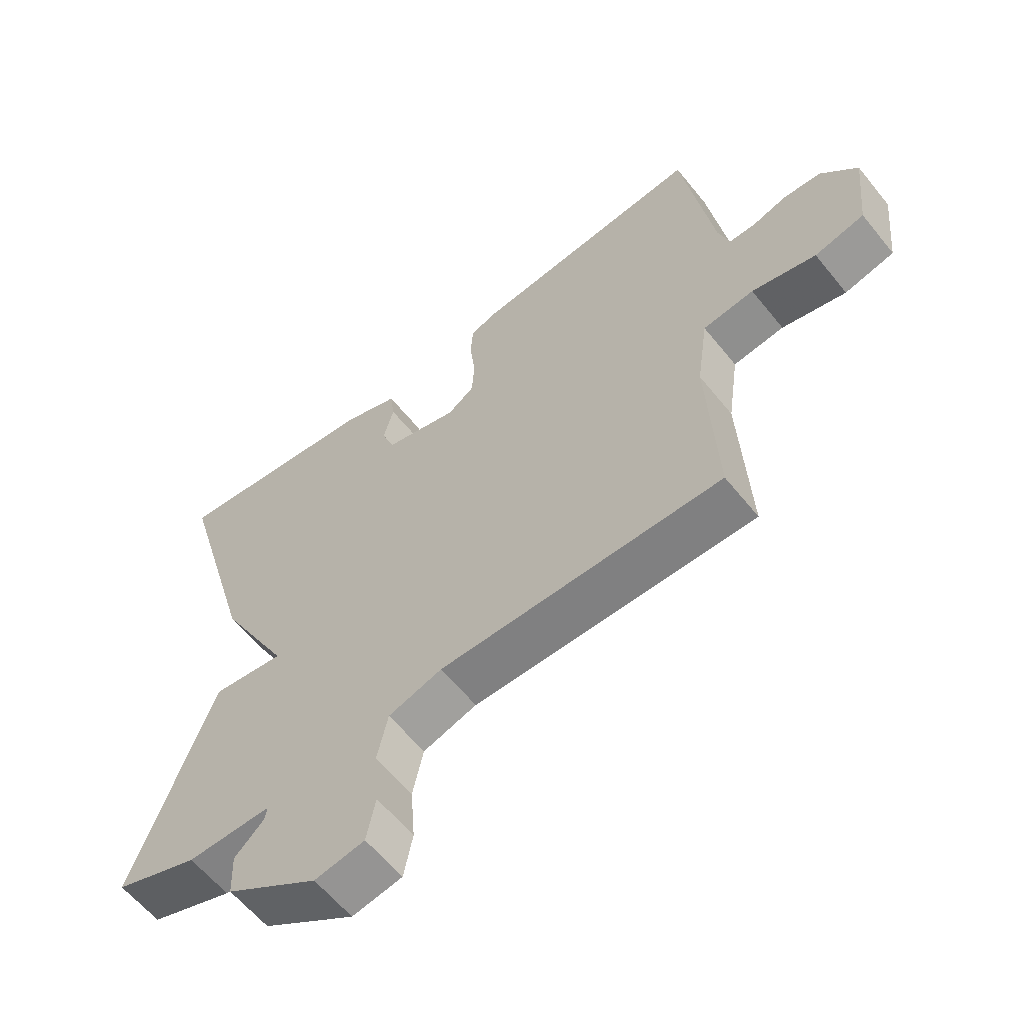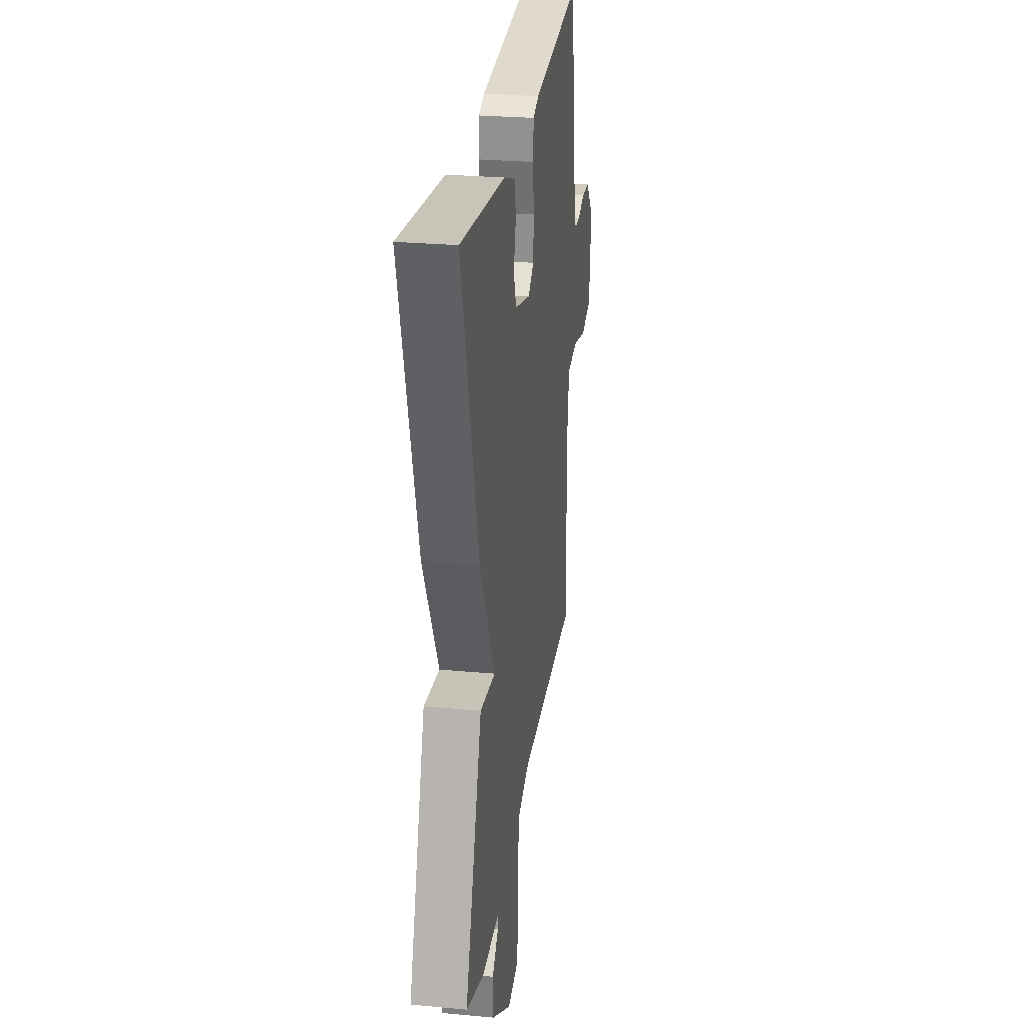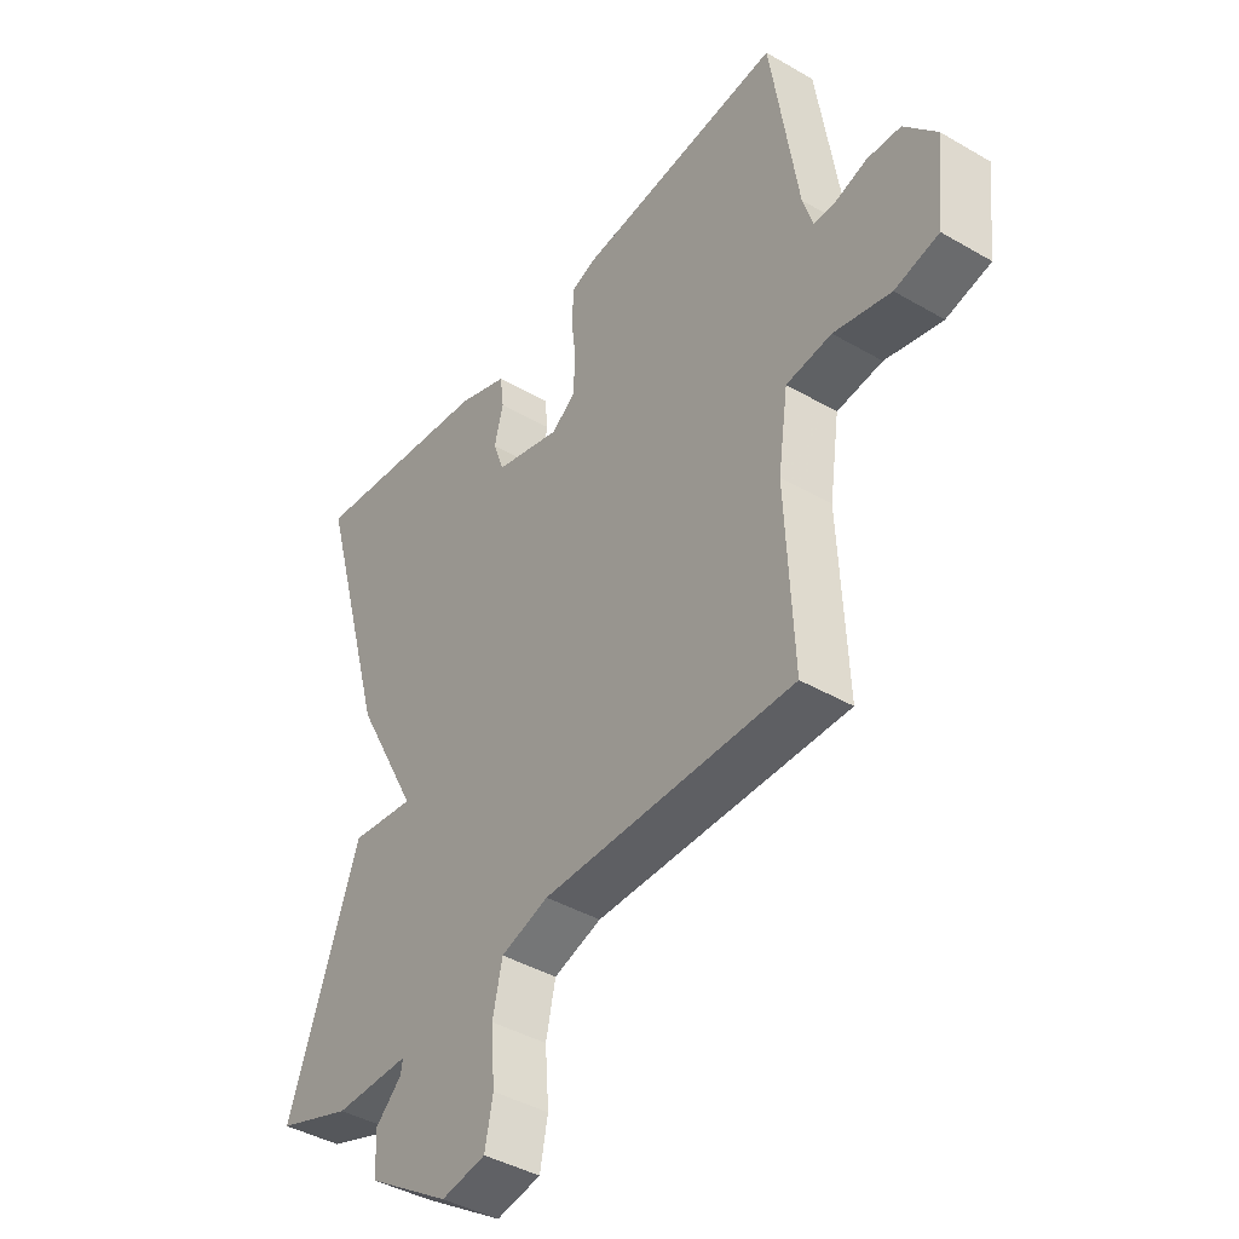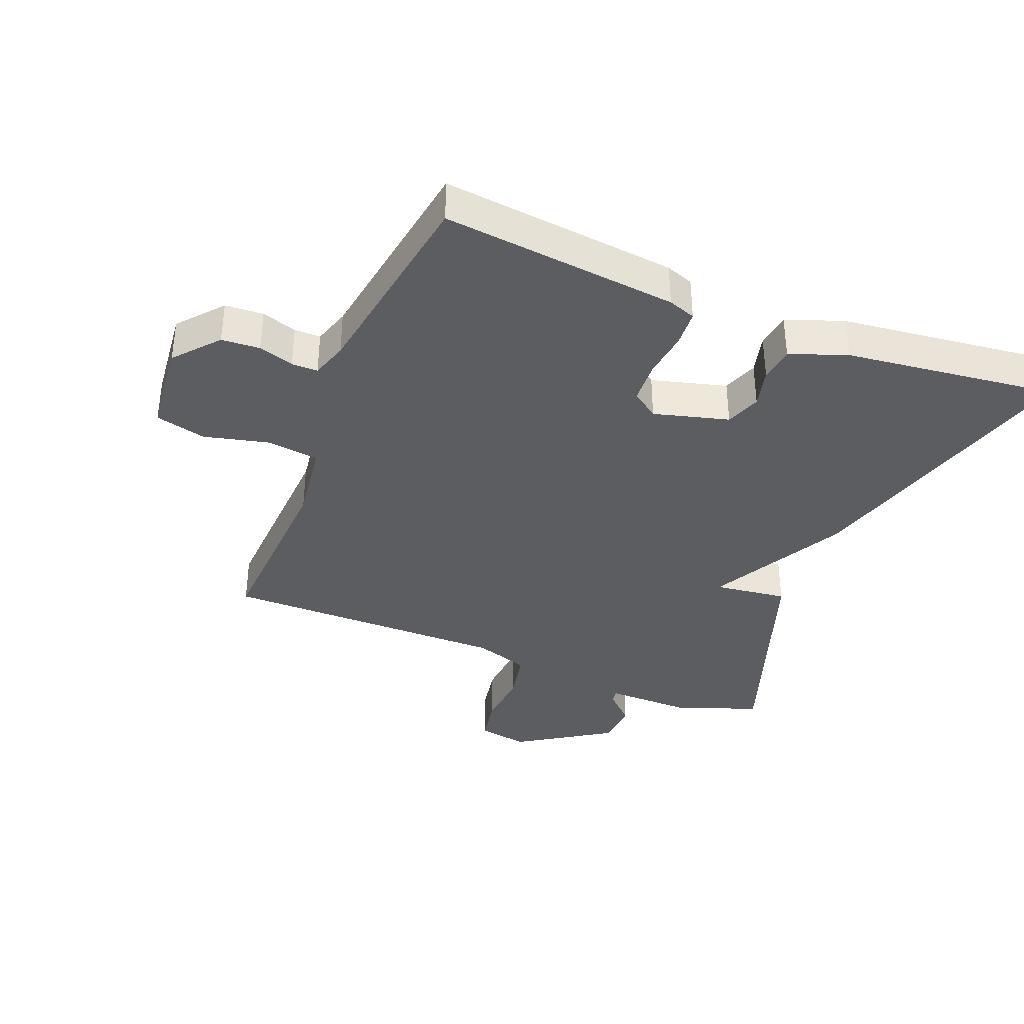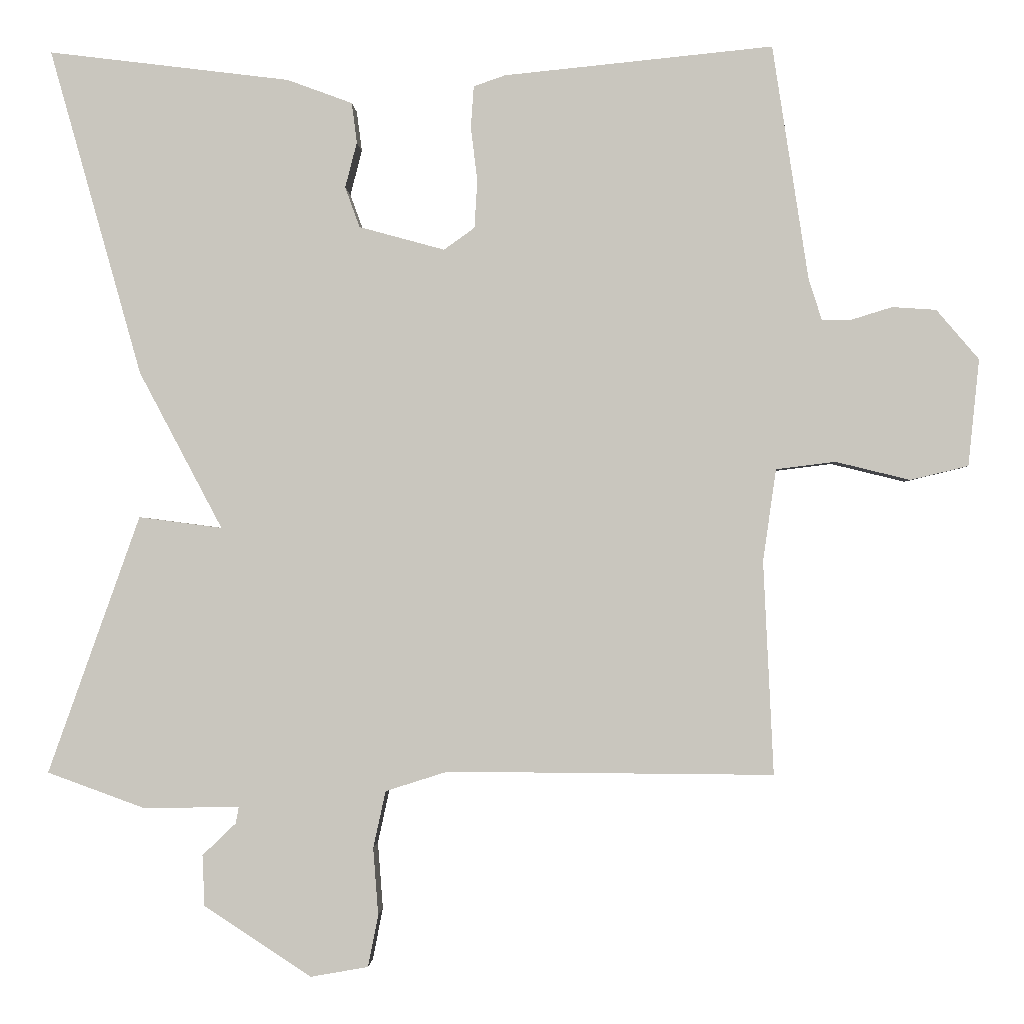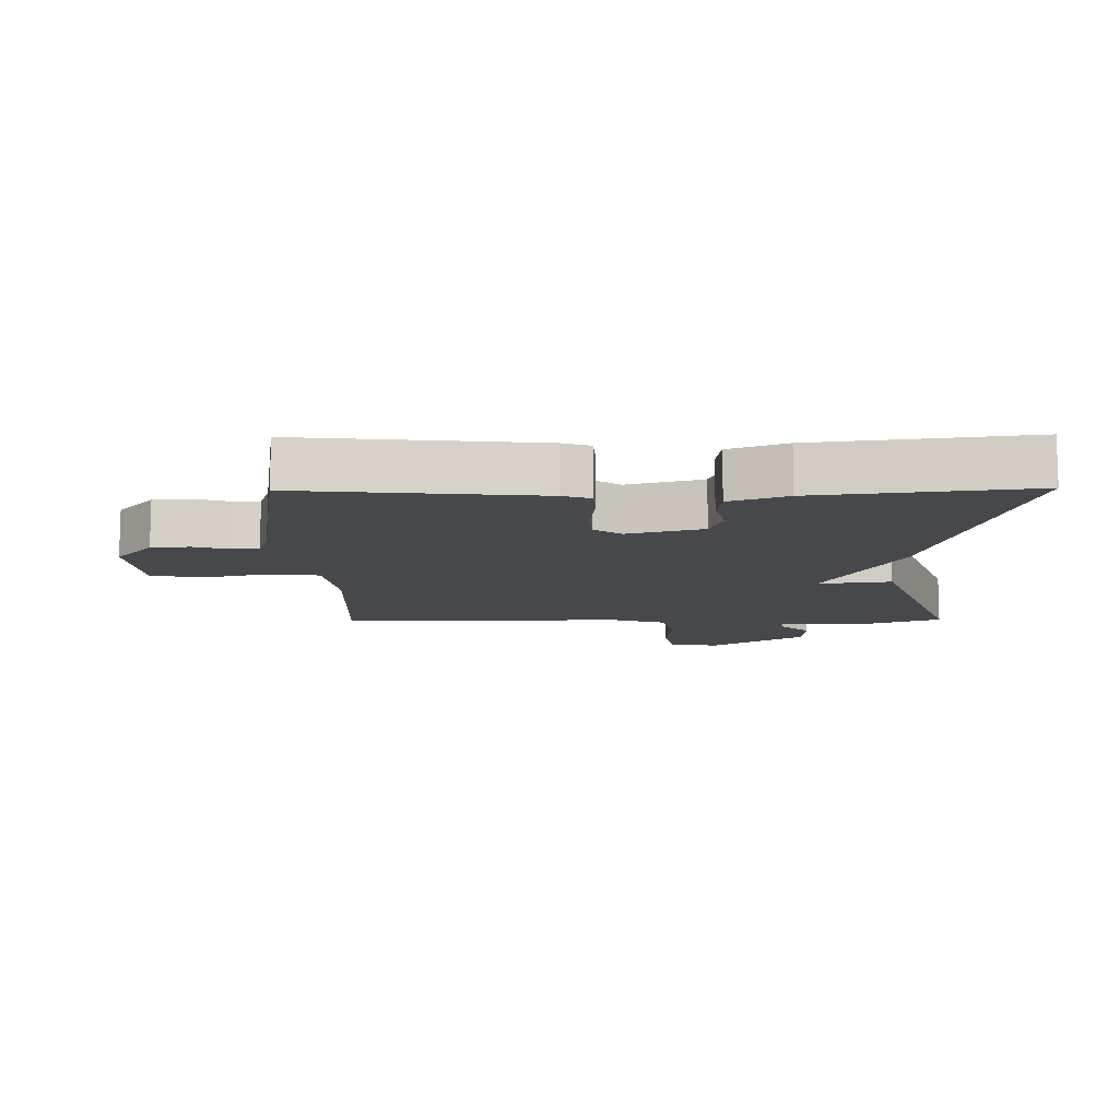
<metadata>
{"format":"obj","ext":"obj","renderer":"f3d","projection":"perspective","resolution":1024,"background":"white","views":[{"elev":-60.5,"azim":-141.3,"up":"+Z"},{"elev":27.0,"azim":98.1,"up":"+Z"},{"elev":-41.7,"azim":-125.1,"up":"+Z"},{"elev":-37.2,"azim":-22.0,"up":"+Y"},{"elev":-1.3,"azim":-177.7,"up":"+Z"},{"elev":-11.1,"azim":0.8,"up":"+Y"}]}
</metadata>
<code>
v 0.5 0.07 -0.5
v 0.368 0.07 -0.548
v 0.235 0.07 -0.547
v 0.239 0.07 -0.569
v 0.285 0.07 -0.613
v 0.282 0.07 -0.683
v 0.135 0.07 -0.779
v 0.056 0.07 -0.765
v 0.042 0.07 -0.694
v 0.049 0.07 -0.602
v 0.032 0.07 -0.524
v -0.053 0.07 -0.497
v -0.5 0.07 -0.5
v -0.486 0.07 -0.208
v -0.504 0.07 -0.082
v -0.585 0.07 -0.072
v -0.687 0.07 -0.097
v -0.766 0.07 -0.078
v -0.781 0.07 0.068
v -0.723 0.07 0.136
v -0.663 0.07 0.14
v -0.608 0.07 0.123
v -0.567 0.07 0.123
v -0.549 0.07 0.18
v -0.5 0.07 0.5
v -0.132 0.07 0.463
v -0.089 0.07 0.448
v -0.085 0.07 0.391
v -0.094 0.07 0.317
v -0.09 0.07 0.252
v -0.048 0.07 0.222
v 0.069 0.07 0.254
v 0.089 0.07 0.309
v 0.073 0.07 0.371
v 0.08 0.07 0.426
v 0.169 0.07 0.459
v 0.5 0.07 0.5
v 0.374 0.07 0.053
v 0.26 0.07 -0.162
v 0.374 0.07 -0.147
v 0.5 0 -0.5
v 0.368 0 -0.548
v 0.235 0 -0.547
v 0.239 0 -0.569
v 0.285 0 -0.613
v 0.282 0 -0.683
v 0.135 0 -0.779
v 0.056 0 -0.765
v 0.042 0 -0.694
v 0.049 0 -0.602
v 0.032 0 -0.524
v -0.053 0 -0.497
v -0.5 0 -0.5
v -0.486 0 -0.208
v -0.504 0 -0.082
v -0.585 0 -0.072
v -0.687 0 -0.097
v -0.766 0 -0.078
v -0.781 0 0.068
v -0.723 0 0.136
v -0.663 0 0.14
v -0.608 0 0.123
v -0.567 0 0.123
v -0.549 0 0.18
v -0.5 0 0.5
v -0.132 0 0.463
v -0.089 0 0.448
v -0.085 0 0.391
v -0.094 0 0.317
v -0.09 0 0.252
v -0.048 0 0.222
v 0.069 0 0.254
v 0.089 0 0.309
v 0.073 0 0.371
v 0.08 0 0.426
v 0.169 0 0.459
v 0.5 0 0.5
v 0.374 0 0.053
v 0.26 0 -0.162
v 0.374 0 -0.147
f 1 2 3
f 40 1 3
f 39 40 3
f 37 38 39
f 36 37 39
f 35 36 39
f 34 35 39
f 33 34 39
f 32 33 39 3
f 31 32 3 4
f 30 31 4
f 27 28 29
f 26 27 29
f 25 26 29
f 24 25 29
f 23 24 29 30
f 20 21 22
f 19 20 22
f 18 19 22
f 17 18 22
f 16 17 22
f 15 16 22 23
f 12 13 14
f 11 12 14 15
f 8 9 10
f 7 8 10
f 6 7 10
f 5 6 10
f 4 5 10
f 4 10 11
f 15 23 30
f 11 15 30
f 4 11 30
f 43 42 41
f 43 41 80
f 43 80 79
f 79 78 77
f 79 77 76
f 79 76 75
f 79 75 74
f 79 74 73
f 43 79 73 72
f 44 43 72 71
f 44 71 70
f 69 68 67
f 69 67 66
f 69 66 65
f 69 65 64
f 70 69 64 63
f 62 61 60
f 62 60 59
f 62 59 58
f 62 58 57
f 62 57 56
f 63 62 56 55
f 54 53 52
f 55 54 52 51
f 50 49 48
f 50 48 47
f 50 47 46
f 50 46 45
f 50 45 44
f 51 50 44
f 70 63 55
f 70 55 51
f 70 51 44
f 1 41 42 2
f 2 42 43 3
f 3 43 44 4
f 4 44 45 5
f 5 45 46 6
f 6 46 47 7
f 7 47 48 8
f 8 48 49 9
f 9 49 50 10
f 10 50 51 11
f 11 51 52 12
f 12 52 53 13
f 13 53 54 14
f 14 54 55 15
f 15 55 56 16
f 16 56 57 17
f 17 57 58 18
f 18 58 59 19
f 19 59 60 20
f 20 60 61 21
f 21 61 62 22
f 22 62 63 23
f 23 63 64 24
f 24 64 65 25
f 25 65 66 26
f 26 66 67 27
f 27 67 68 28
f 28 68 69 29
f 29 69 70 30
f 30 70 71 31
f 31 71 72 32
f 32 72 73 33
f 33 73 74 34
f 34 74 75 35
f 35 75 76 36
f 36 76 77 37
f 37 77 78 38
f 38 78 79 39
f 39 79 80 40
f 40 80 41 1

</code>
